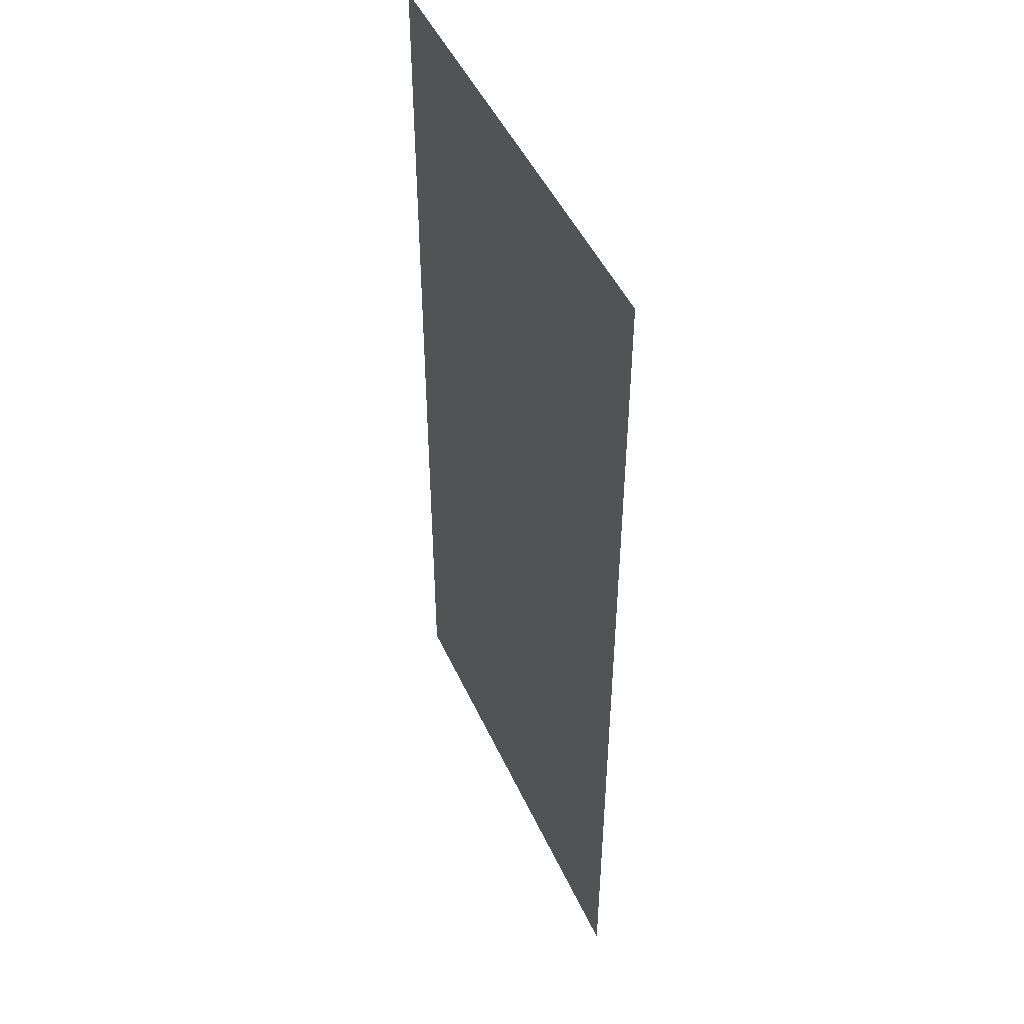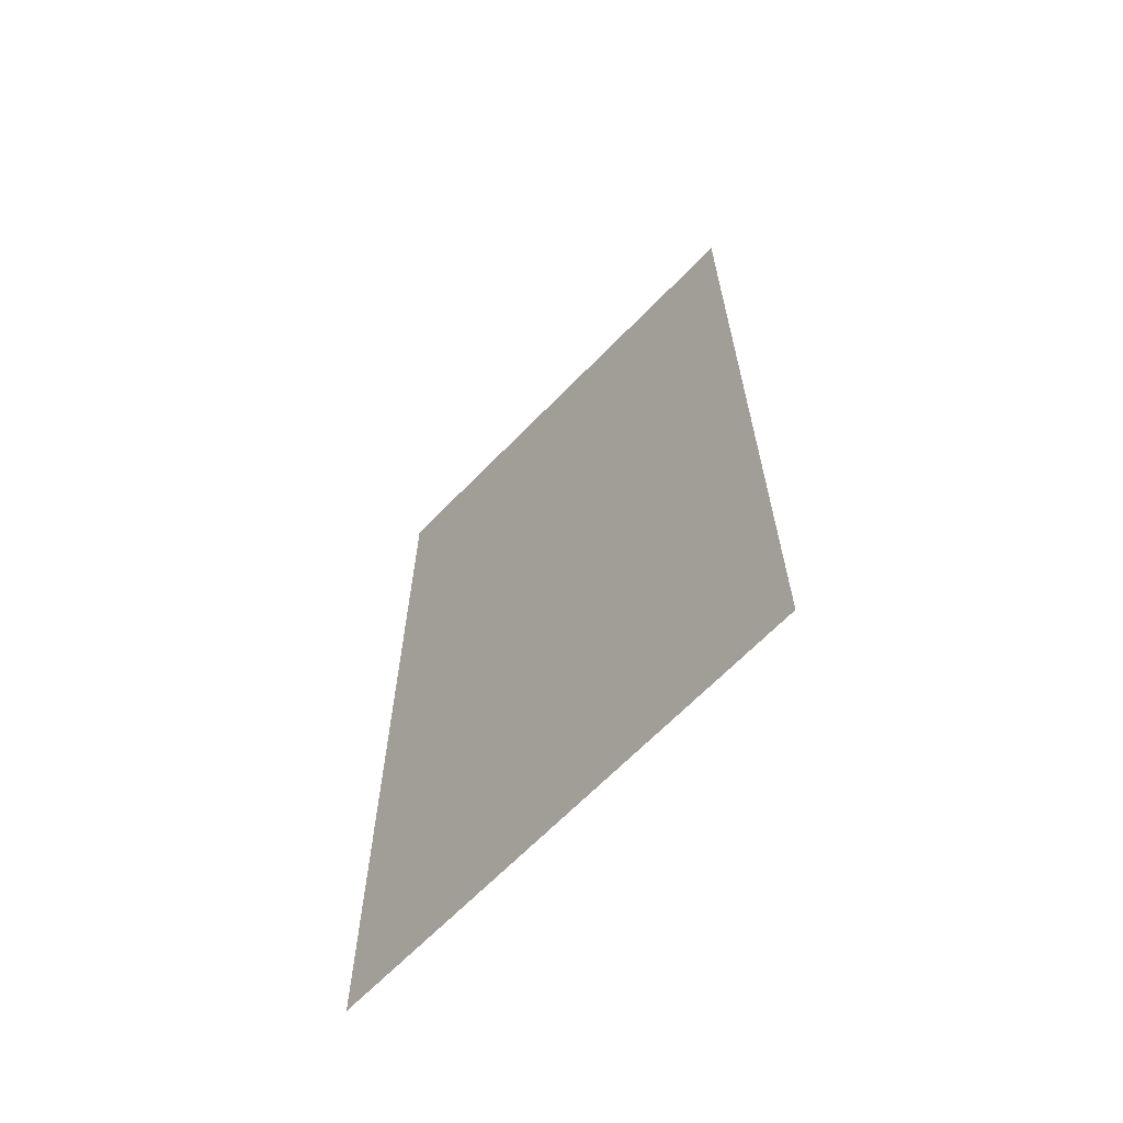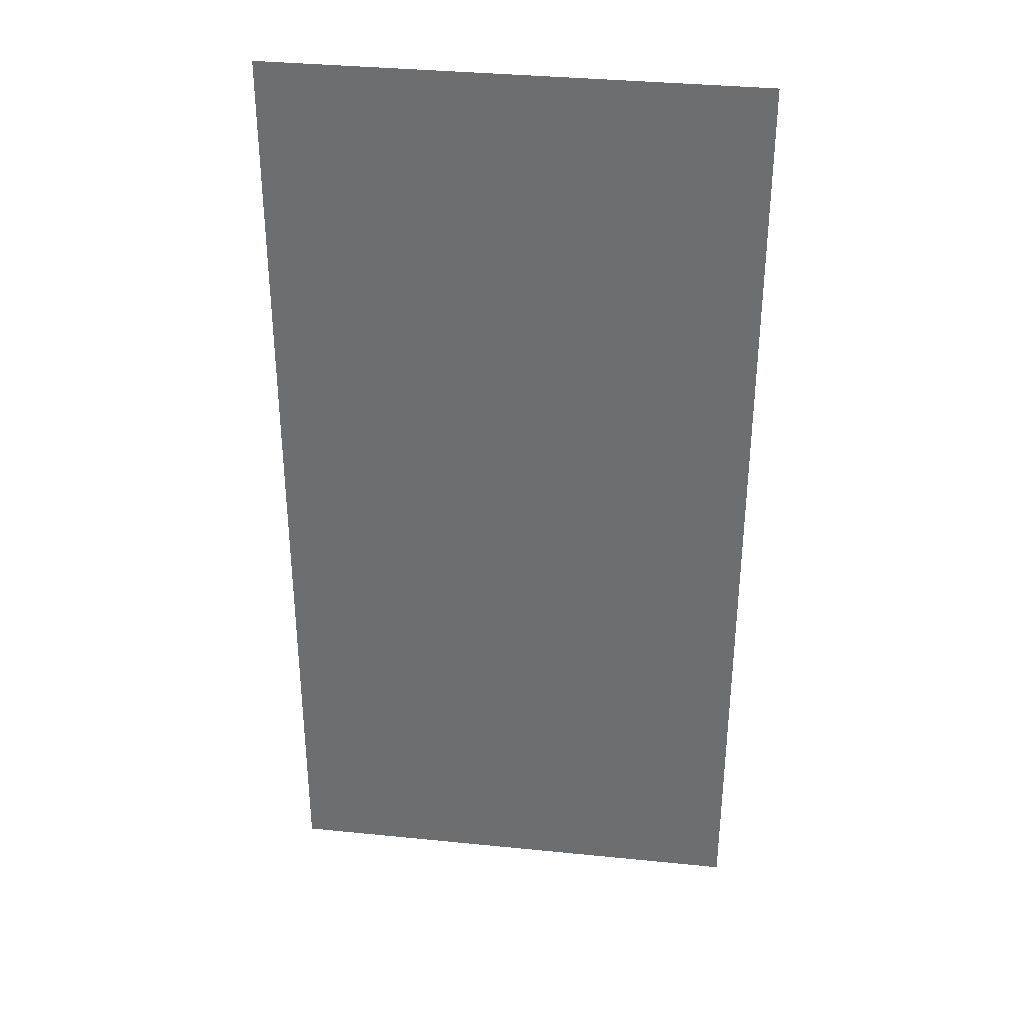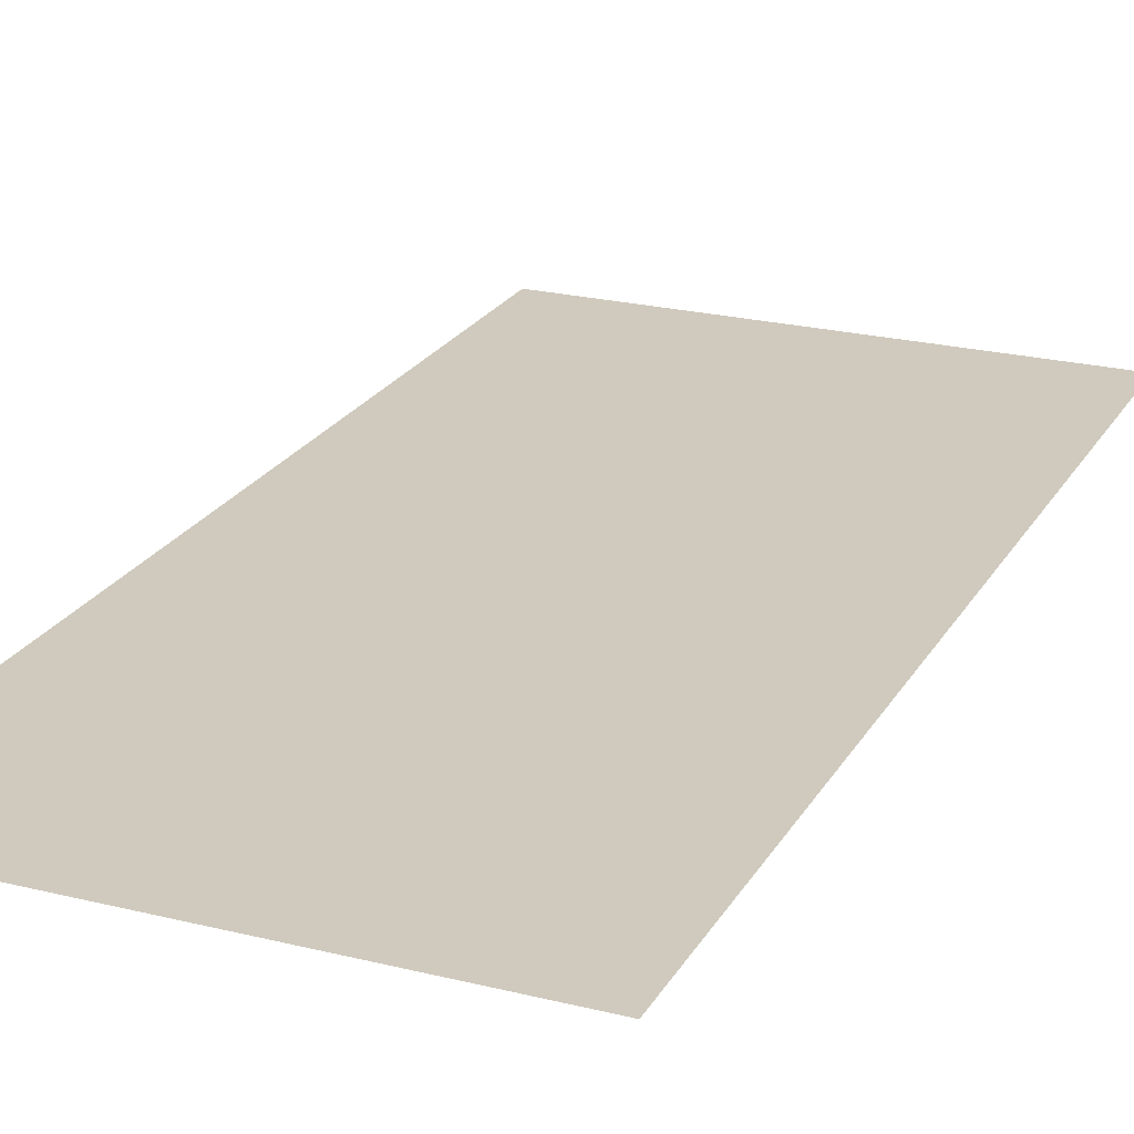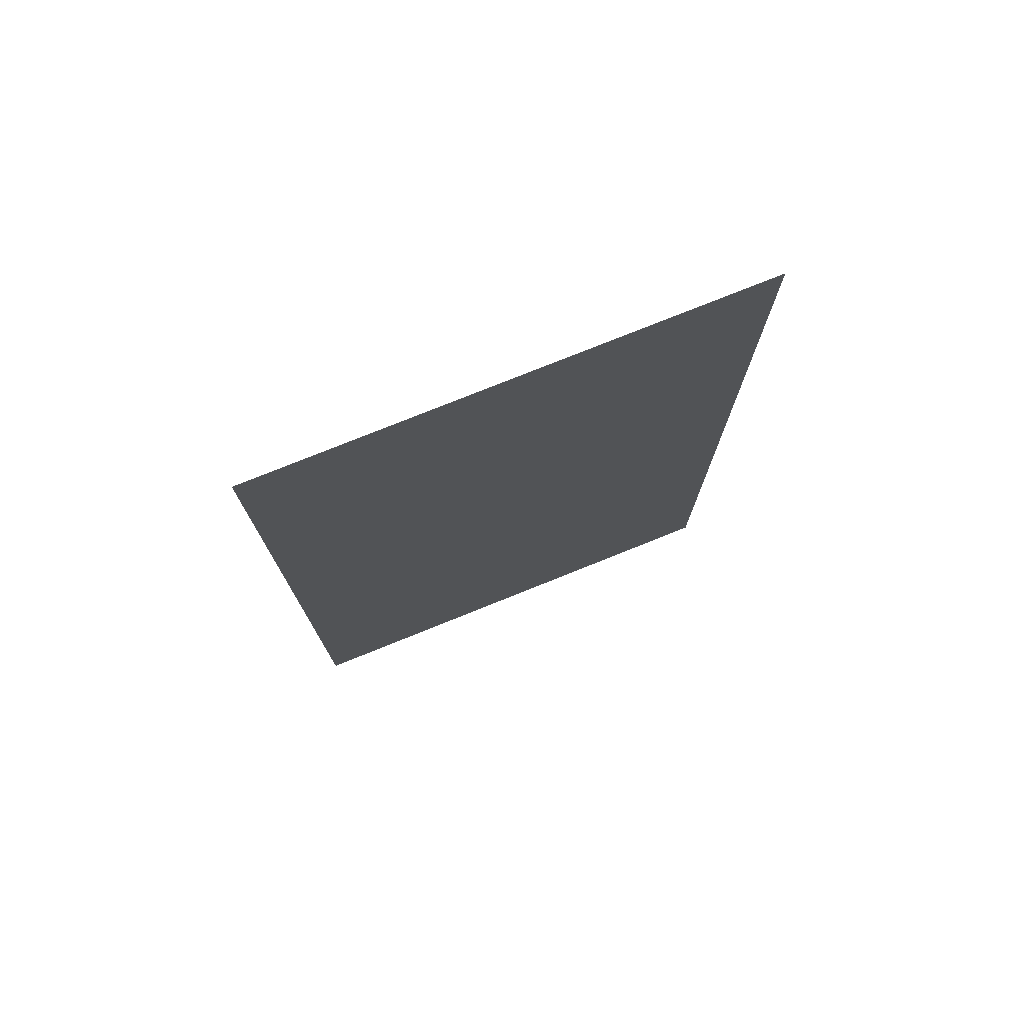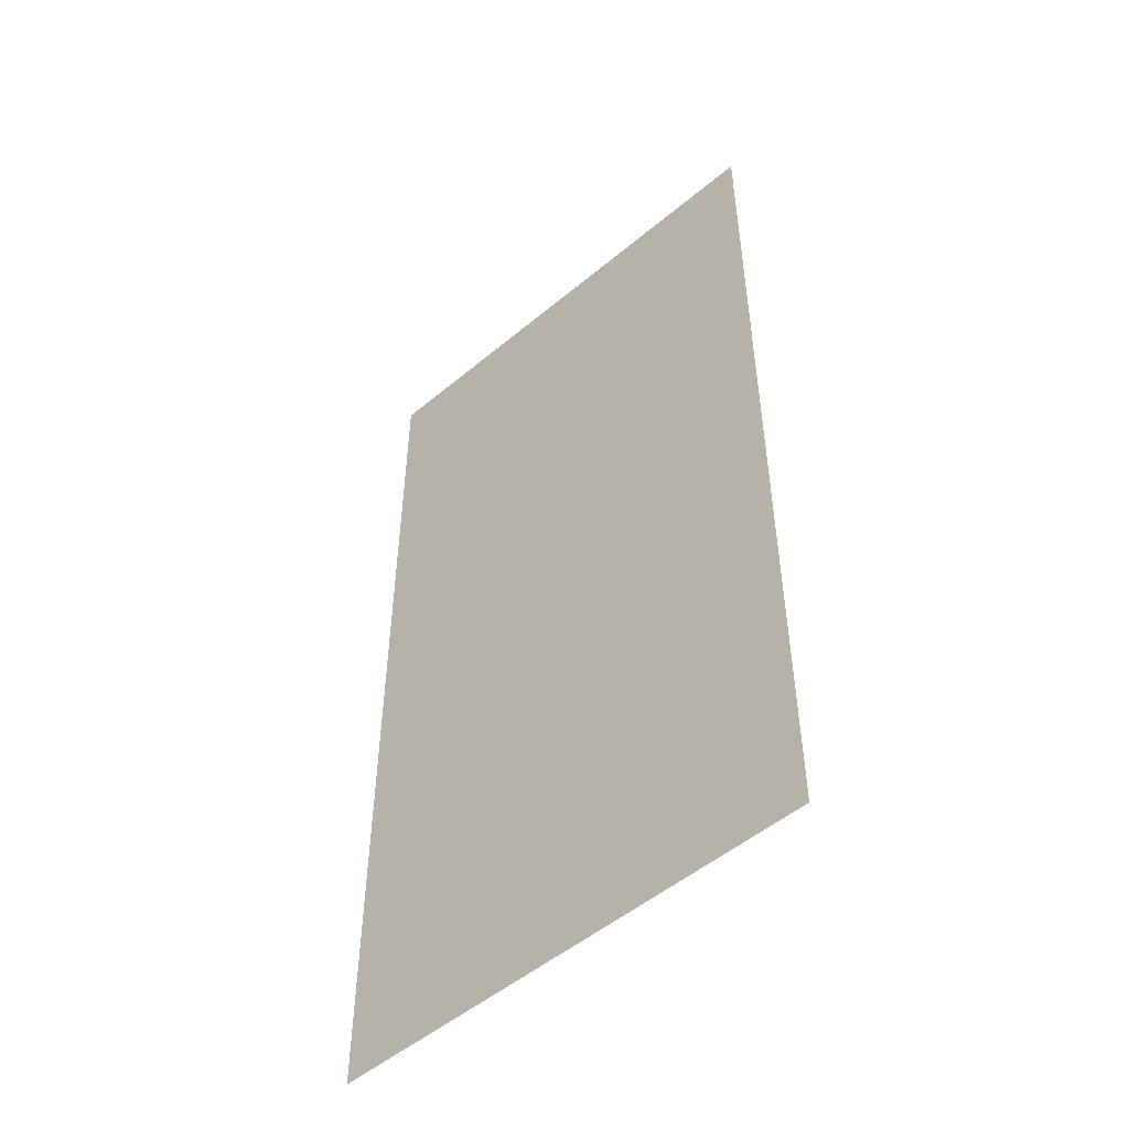
<metadata>
{"format":"obj","ext":"obj","renderer":"f3d","projection":"perspective","resolution":1024,"background":"white","views":[{"elev":47.8,"azim":-113.8,"up":"+Y"},{"elev":-66.4,"azim":45.8,"up":"+Y"},{"elev":34.7,"azim":-172.3,"up":"+Y"},{"elev":22.9,"azim":-157.0,"up":"+Z"},{"elev":77.1,"azim":-21.9,"up":"+Y"},{"elev":-51.5,"azim":42.2,"up":"+Y"}]}
</metadata>
<code>
v -29 -15 0
v -30 -15 0
v -30 -14 0
v -29 -14 0
v -29 -16 0
v -30 -16 0
v -30 -15 0
v -29 -15 0
g COEROOM2_mesh_0002
f 1 2 3 4
f 5 6 7 8

</code>
